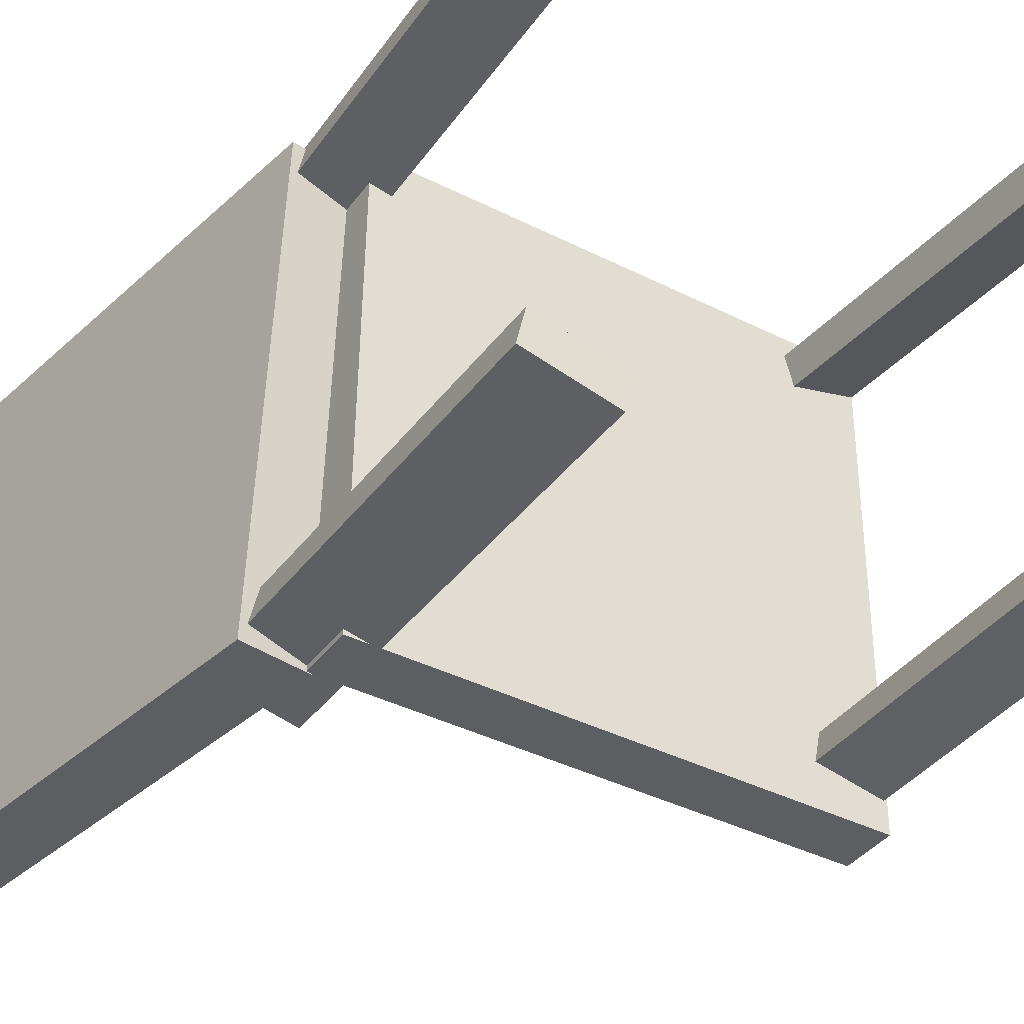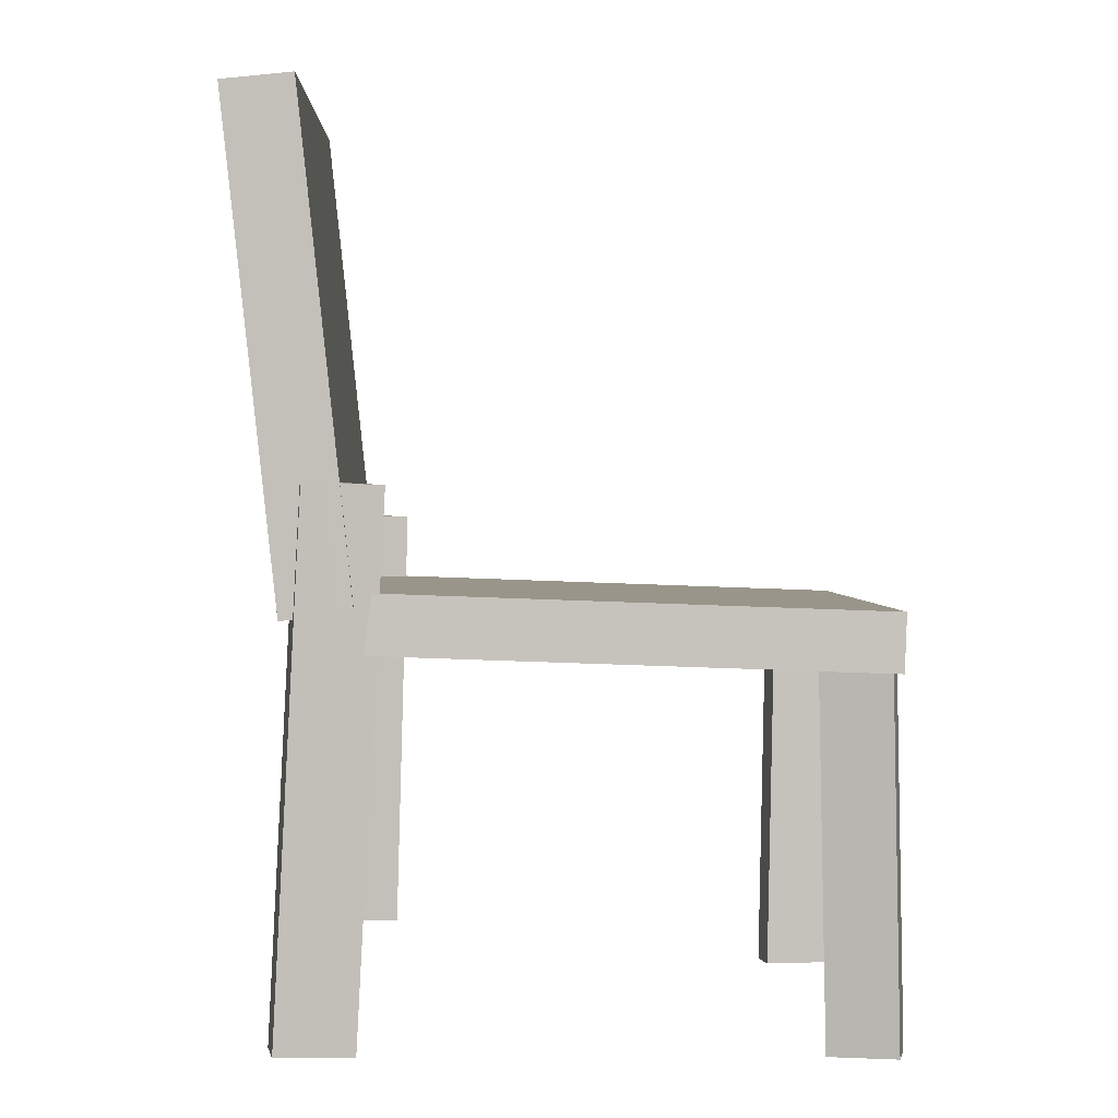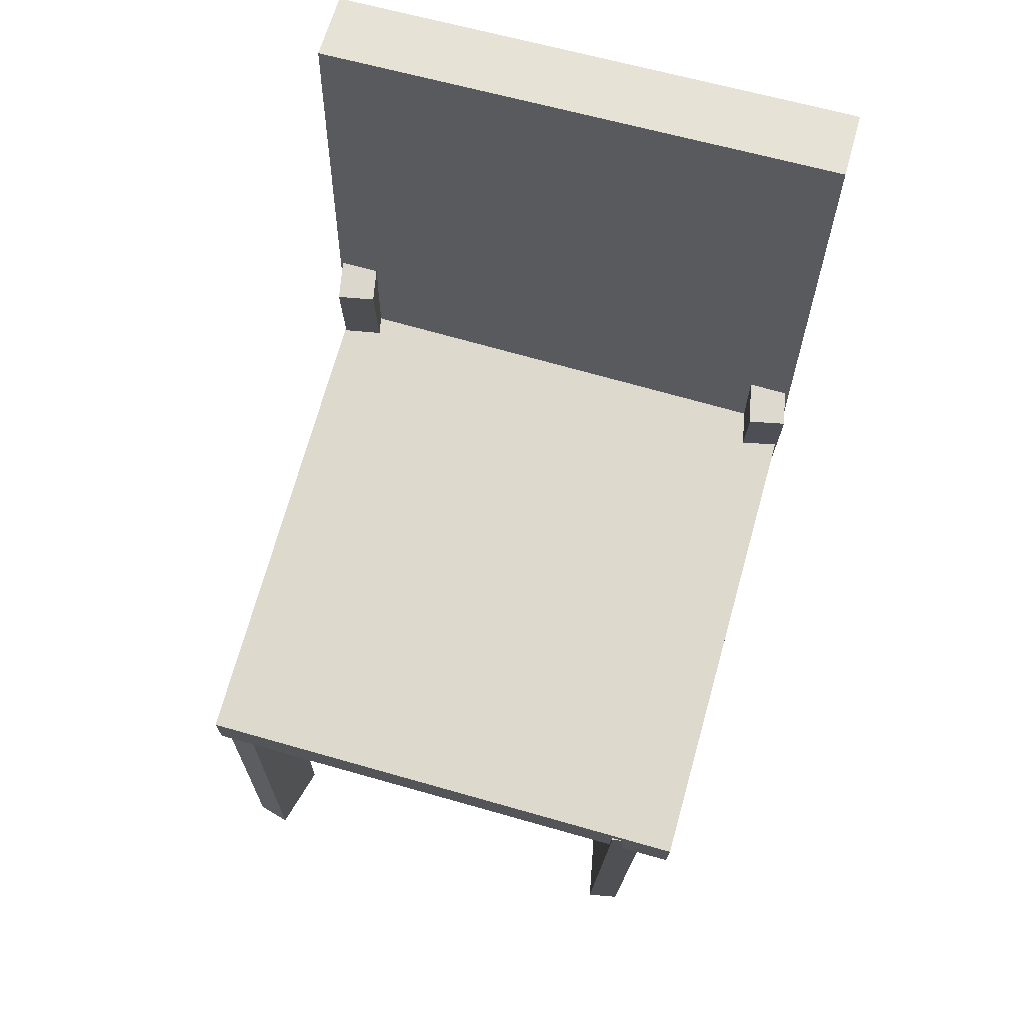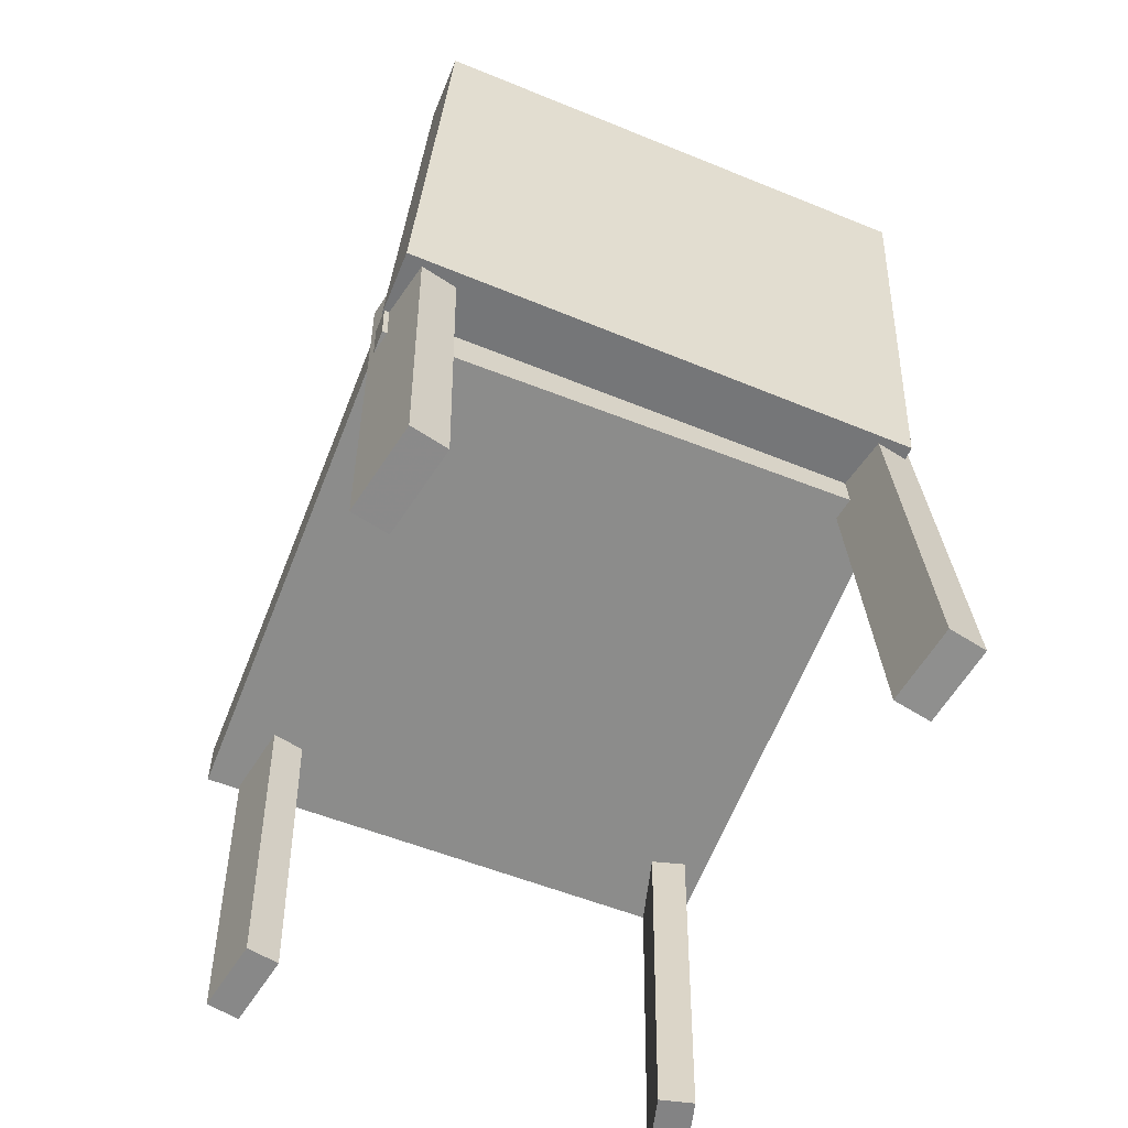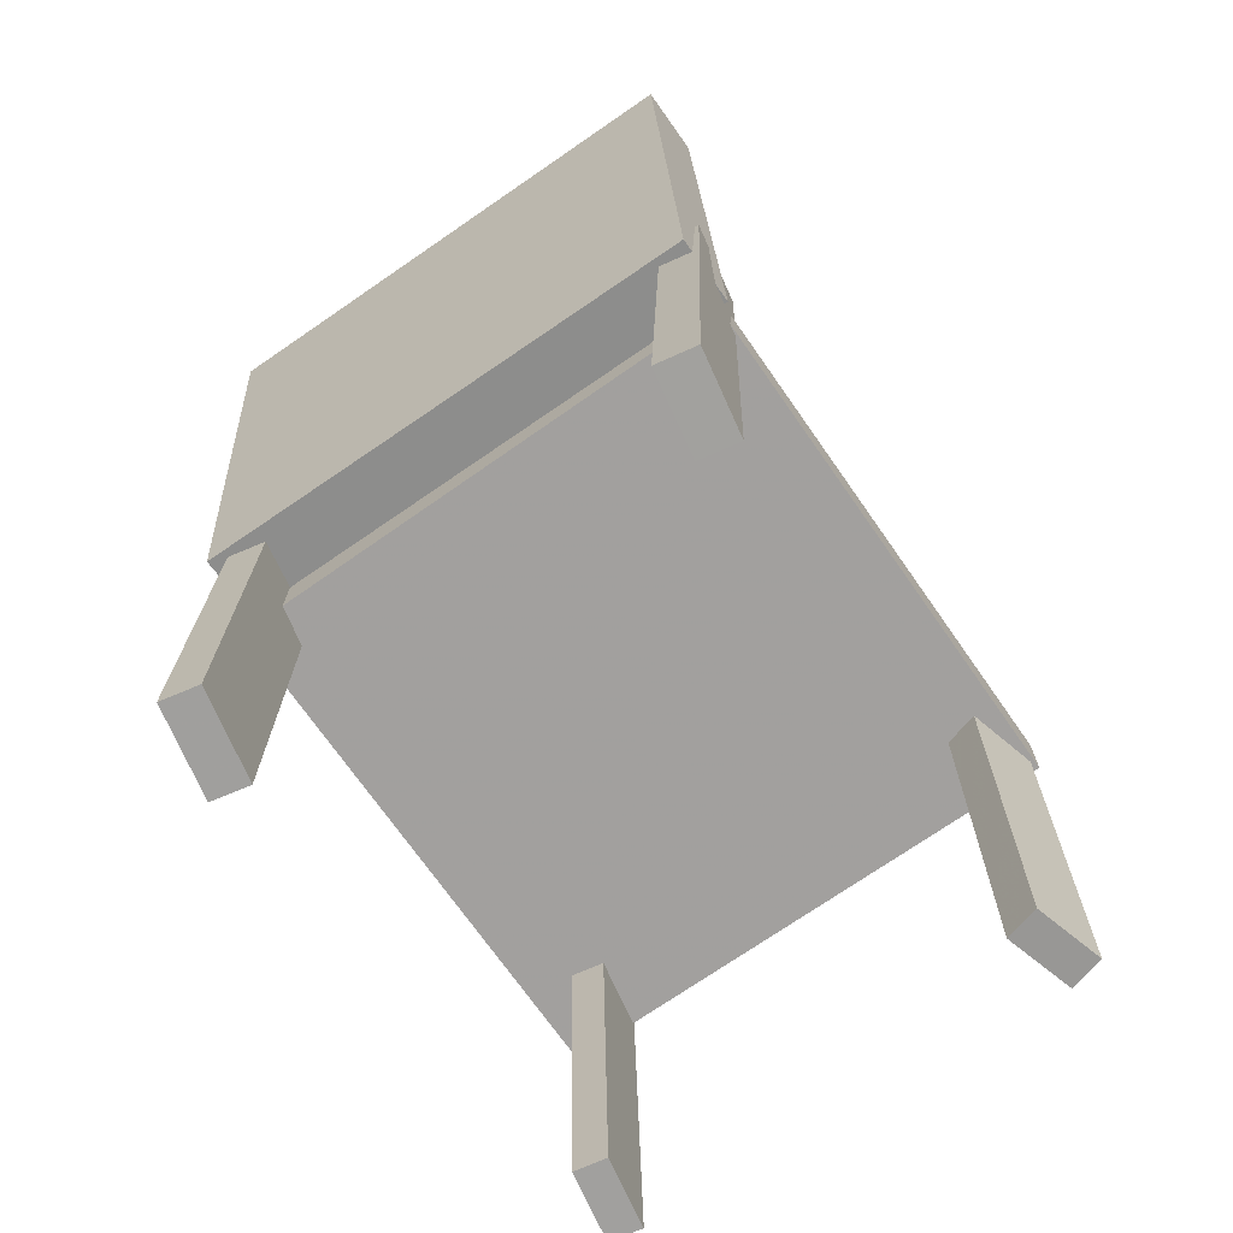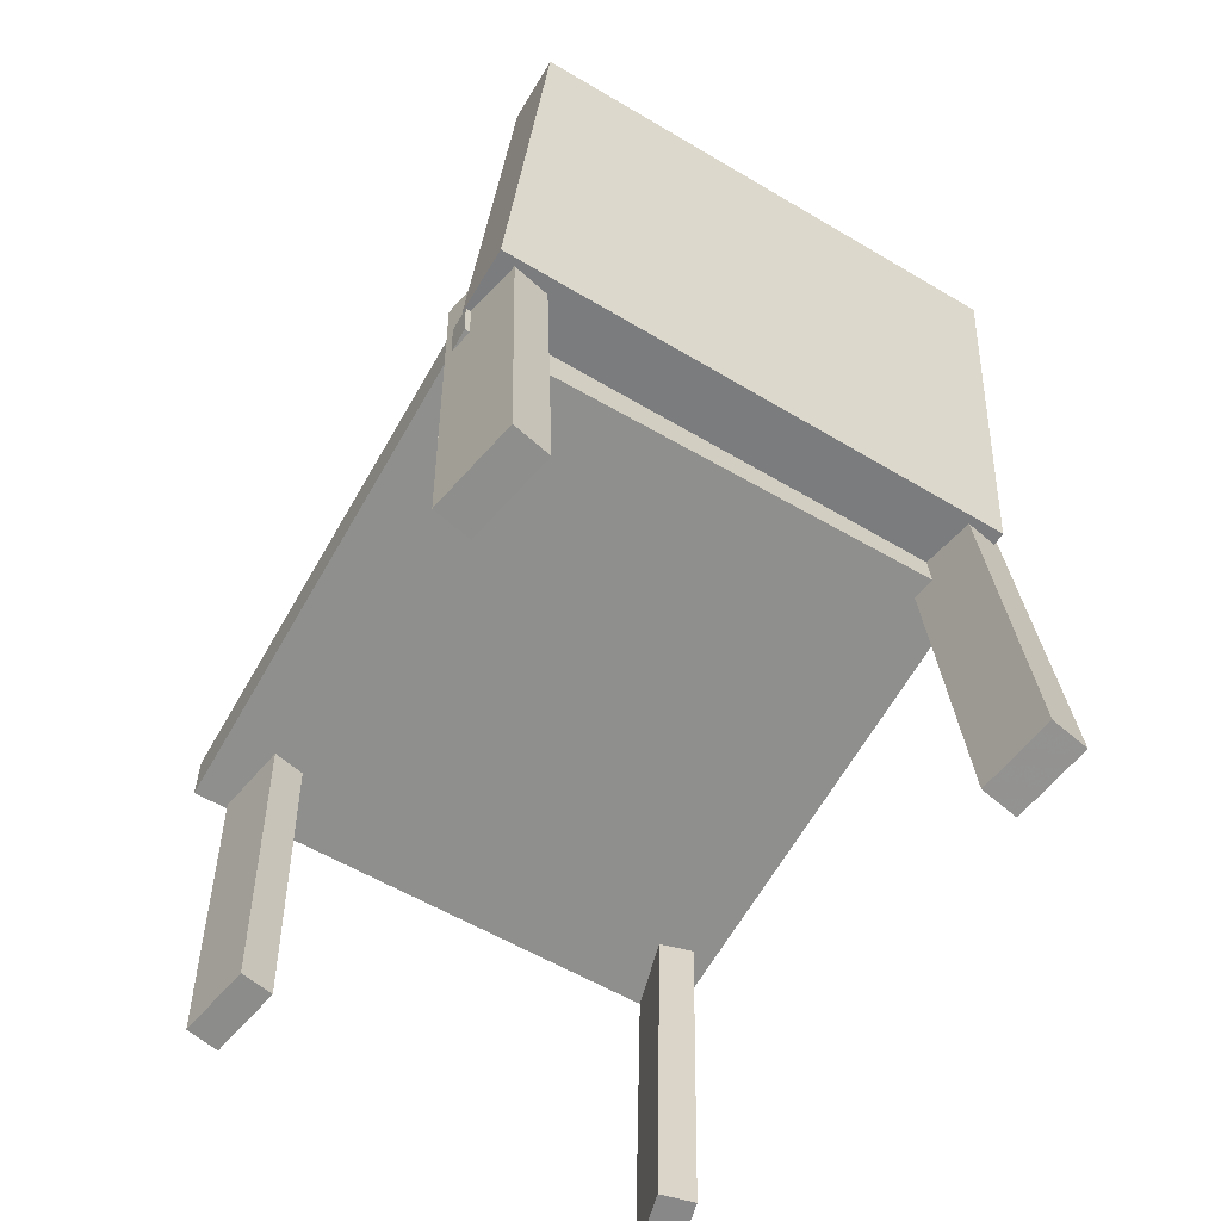
<metadata>
{"format":"obj","ext":"obj","renderer":"f3d","projection":"perspective","resolution":1024,"background":"white","views":[{"elev":-37.1,"azim":-34.1,"up":"+Z"},{"elev":2.5,"azim":-0.5,"up":"+Y"},{"elev":69.8,"azim":107.0,"up":"+Y"},{"elev":-62.3,"azim":-110.5,"up":"+Y"},{"elev":-69.6,"azim":-53.6,"up":"+Y"},{"elev":-63.8,"azim":-118.9,"up":"+Y"}]}
</metadata>
<code>
v 0.2234 -0.1031 -0.2191
v 0.2333 -0.09538 0.1924
v -0.1896 -0.08788 -0.2094
v -0.1797 -0.0802 0.202
v 0.225 -0.05701 -0.22
v 0.2349 -0.04933 0.1915
v -0.188 -0.04183 -0.2103
v -0.1781 -0.03415 0.2011
f 1.0 7.0 5.0
f 1.0 3.0 7.0
f 1.0 4.0 3.0
f 1.0 2.0 4.0
f 3.0 8.0 7.0
f 3.0 4.0 8.0
f 5.0 7.0 8.0
f 5.0 8.0 6.0
f 1.0 5.0 6.0
f 1.0 6.0 2.0
f 2.0 6.0 8.0
f 2.0 8.0 4.0
v 0.1851 -0.3852 0.147
v 0.1786 -0.3856 0.1736
v 0.1776 -0.07185 0.1502
v 0.1711 -0.07227 0.1767
v 0.2391 -0.384 0.1602
v 0.2326 -0.3845 0.1868
v 0.2316 -0.07069 0.1634
v 0.2251 -0.07111 0.19
f 9.0 15.0 13.0
f 9.0 11.0 15.0
f 9.0 12.0 11.0
f 9.0 10.0 12.0
f 11.0 16.0 15.0
f 11.0 12.0 16.0
f 13.0 15.0 16.0
f 13.0 16.0 14.0
f 9.0 13.0 14.0
f 9.0 14.0 10.0
f 10.0 14.0 16.0
f 10.0 16.0 12.0
v -0.2395 -0.04799 -0.2096
v -0.2274 -0.0548 0.2077
v -0.2799 0.3433 -0.2021
v -0.2679 0.3365 0.2153
v -0.1841 -0.04224 -0.2111
v -0.1721 -0.04904 0.2062
v -0.2246 0.3491 -0.2036
v -0.2126 0.3423 0.2138
f 17.0 23.0 21.0
f 17.0 19.0 23.0
f 17.0 20.0 19.0
f 17.0 18.0 20.0
f 19.0 24.0 23.0
f 19.0 20.0 24.0
f 21.0 23.0 24.0
f 21.0 24.0 22.0
f 17.0 21.0 22.0
f 17.0 22.0 18.0
f 18.0 22.0 24.0
f 18.0 24.0 20.0
v -0.172 -0.3784 0.2011
v -0.2327 -0.3751 0.214
v -0.1784 -0.3782 0.1709
v -0.2391 -0.3749 0.1838
v -0.1493 0.04424 0.1991
v -0.21 0.04756 0.212
v -0.1558 0.04444 0.1689
v -0.2165 0.04775 0.1818
f 25.0 31.0 29.0
f 25.0 27.0 31.0
f 25.0 28.0 27.0
f 25.0 26.0 28.0
f 27.0 32.0 31.0
f 27.0 28.0 32.0
f 29.0 31.0 32.0
f 29.0 32.0 30.0
f 25.0 29.0 30.0
f 25.0 30.0 26.0
f 26.0 30.0 32.0
f 26.0 32.0 28.0
v -0.2417 -0.3489 -0.1902
v -0.2346 -0.3486 -0.1604
v -0.2315 0.01347 -0.1966
v -0.2244 0.0138 -0.1668
v -0.1715 -0.3512 -0.2068
v -0.1644 -0.3509 -0.1771
v -0.1612 0.01119 -0.2133
v -0.1541 0.01152 -0.1835
f 33.0 39.0 37.0
f 33.0 35.0 39.0
f 33.0 36.0 35.0
f 33.0 34.0 36.0
f 35.0 40.0 39.0
f 35.0 36.0 40.0
f 37.0 39.0 40.0
f 37.0 40.0 38.0
f 33.0 37.0 38.0
f 33.0 38.0 34.0
f 34.0 38.0 40.0
f 34.0 40.0 36.0
v 0.1721 -0.06518 -0.157
v 0.2276 -0.06675 -0.1693
v 0.1665 -0.06593 -0.182
v 0.222 -0.0675 -0.1943
v 0.1655 -0.3839 -0.146
v 0.221 -0.3855 -0.1583
v 0.1599 -0.3847 -0.1709
v 0.2154 -0.3862 -0.1832
f 41.0 47.0 45.0
f 41.0 43.0 47.0
f 41.0 44.0 43.0
f 41.0 42.0 44.0
f 43.0 48.0 47.0
f 43.0 44.0 48.0
f 45.0 47.0 48.0
f 45.0 48.0 46.0
f 41.0 45.0 46.0
f 41.0 46.0 42.0
f 42.0 46.0 48.0
f 42.0 48.0 44.0

</code>
